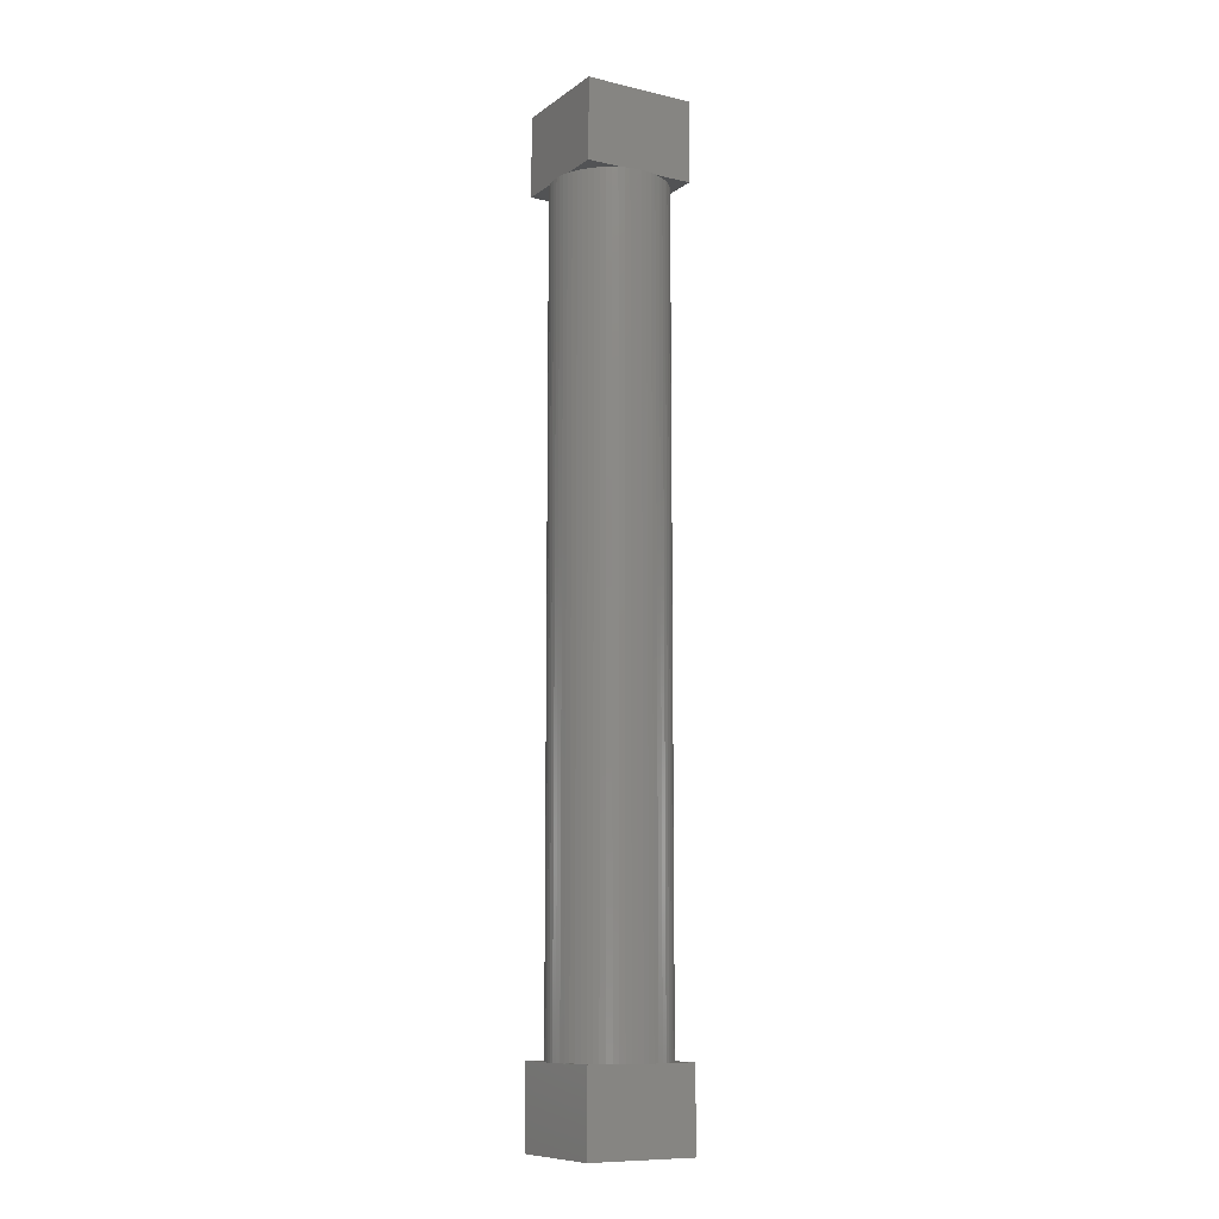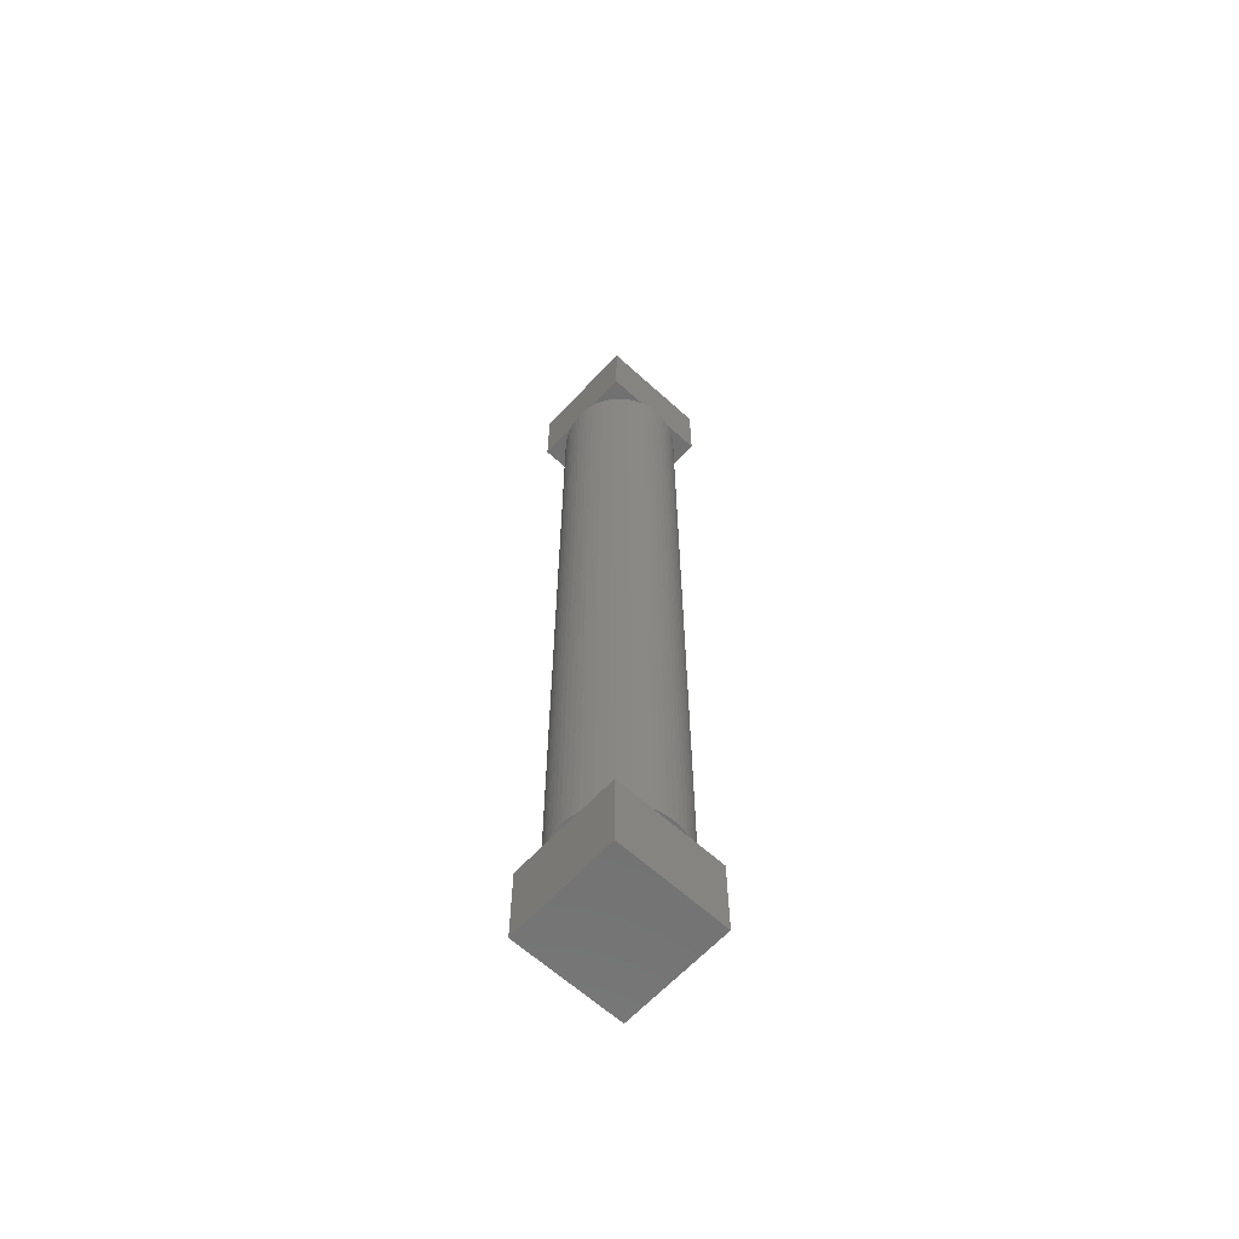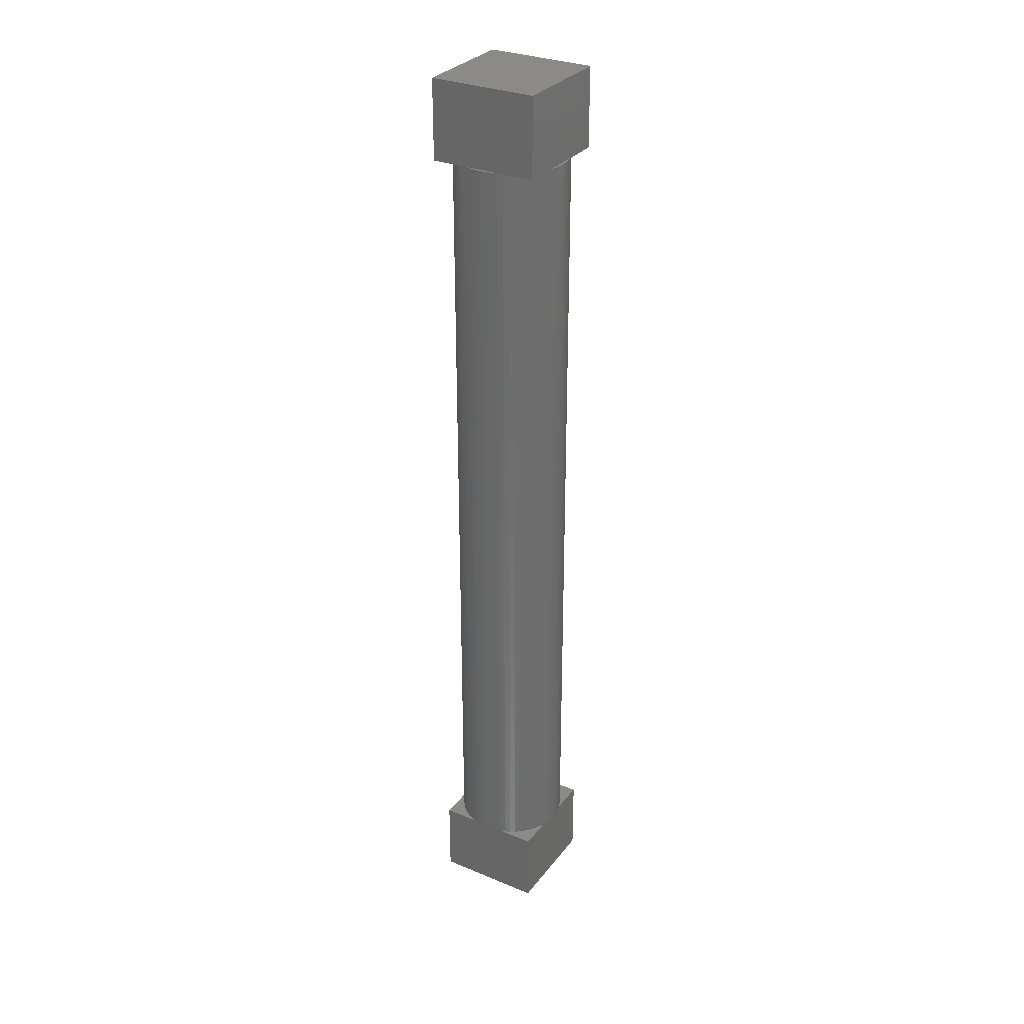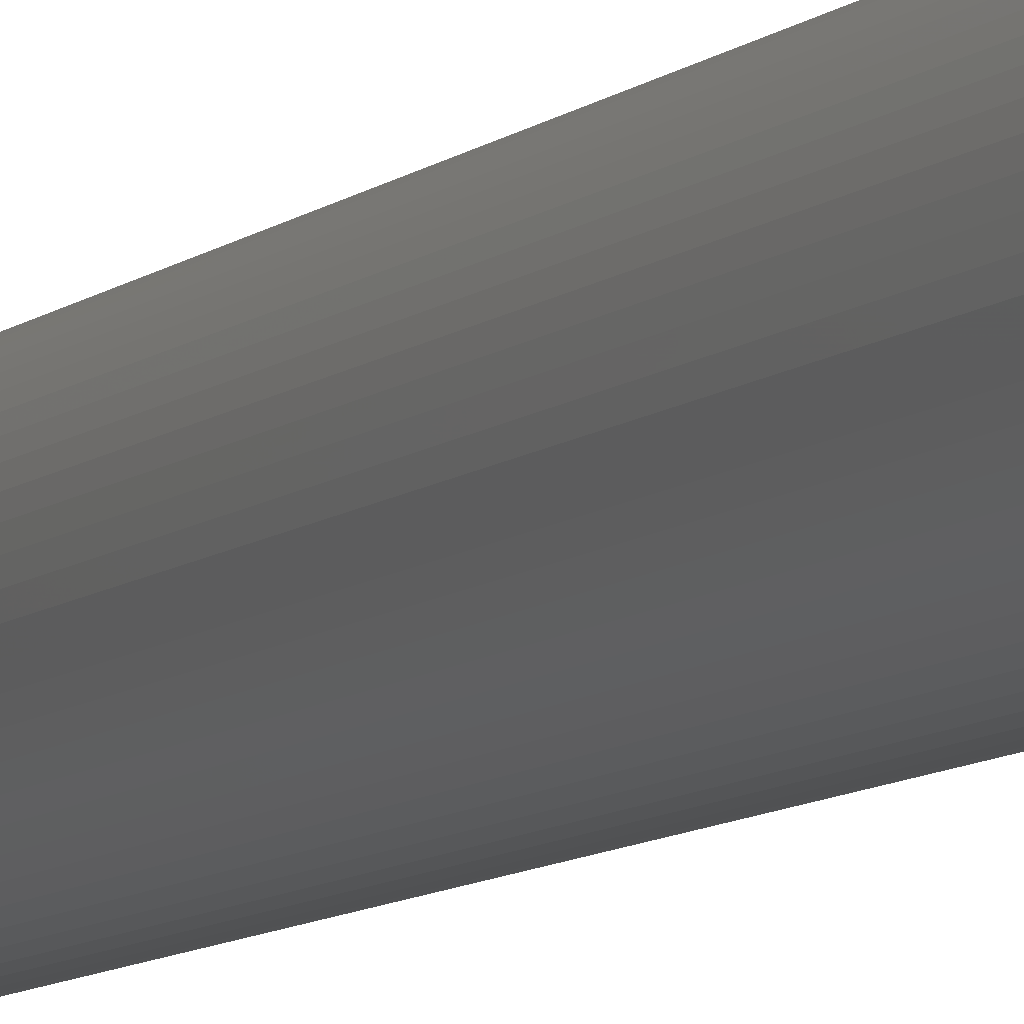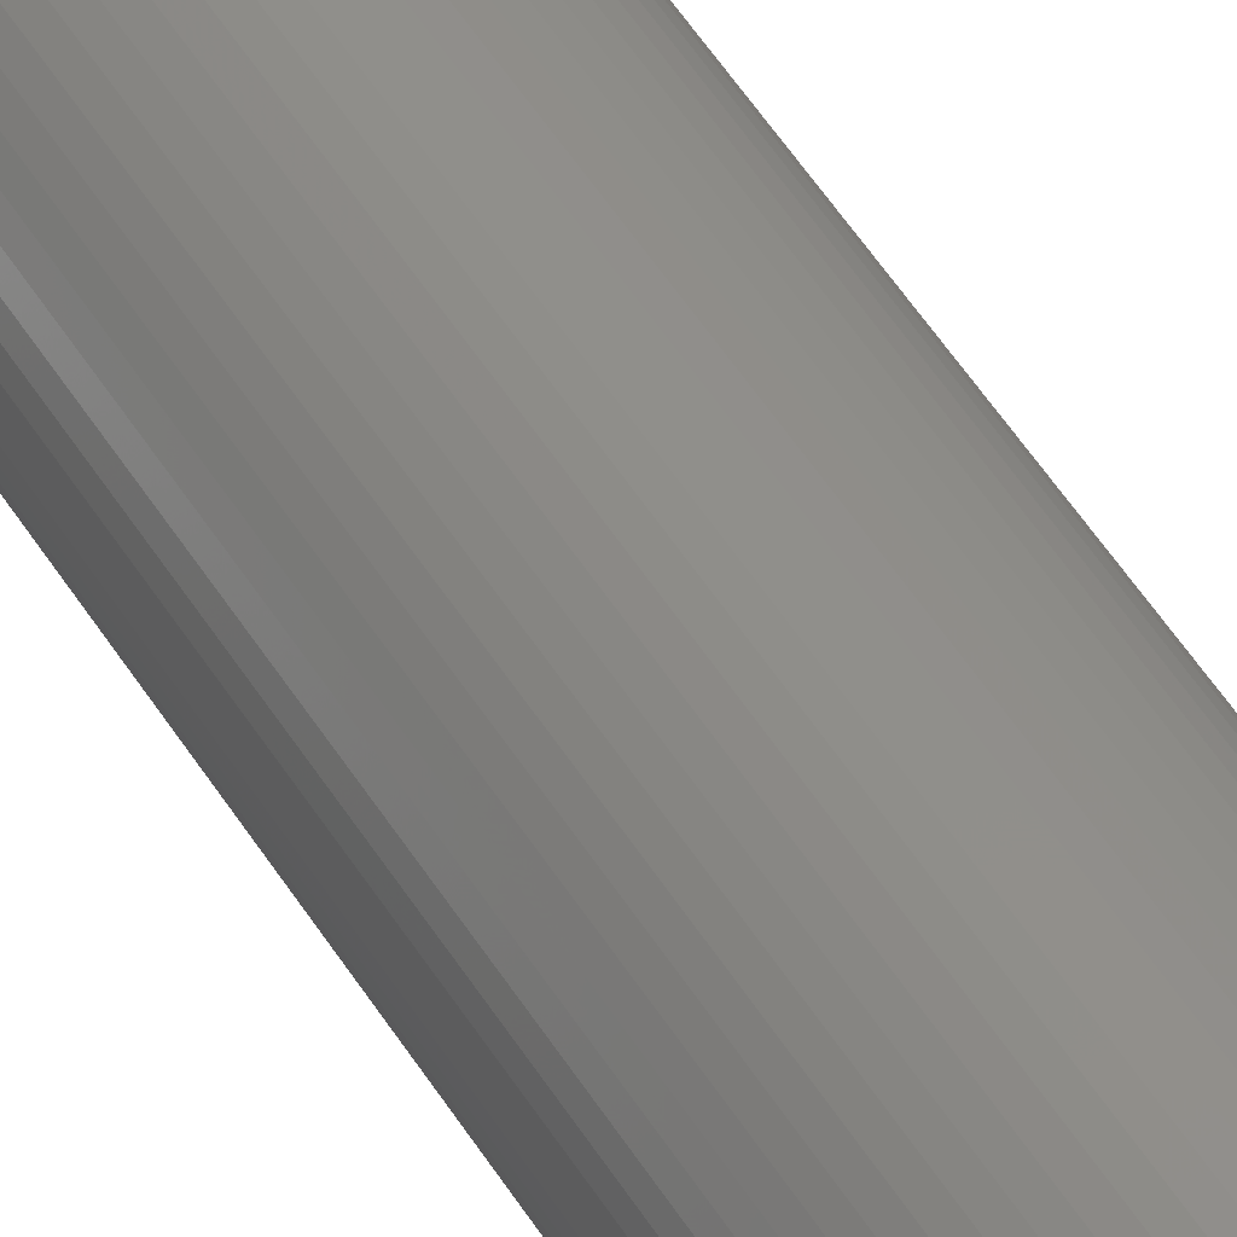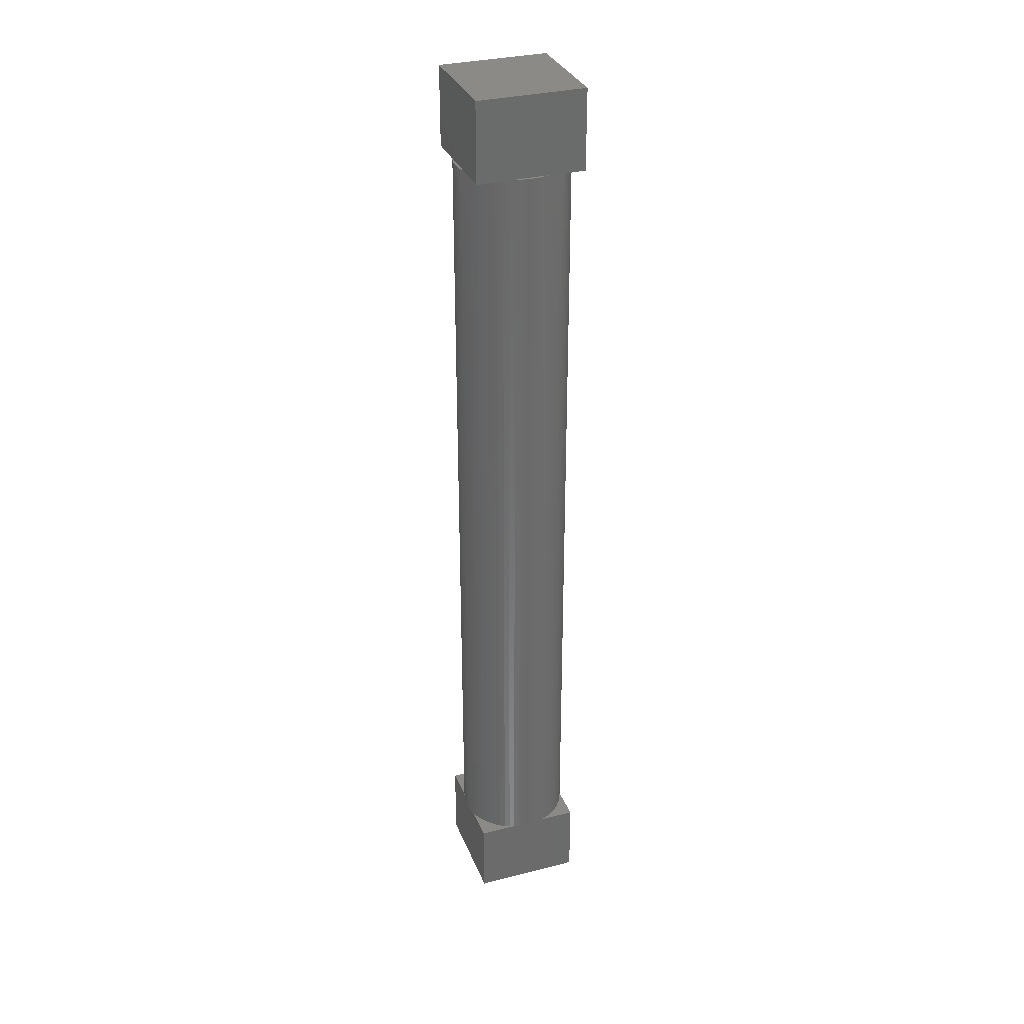
<metadata>
{"format":"stl","ext":"stl","renderer":"f3d","projection":"perspective","resolution":1024,"background":"white","views":[{"elev":-10.1,"azim":149.3,"up":"+Y"},{"elev":-63.2,"azim":47.4,"up":"+Y"},{"elev":30.7,"azim":30.8,"up":"+Y"},{"elev":-7.7,"azim":156.7,"up":"+Z"},{"elev":49.8,"azim":-30.2,"up":"+Z"},{"elev":32.3,"azim":-19.6,"up":"+Y"}]}
</metadata>
<code>
# stl→obj: 176 verts, 348 faces
v 0.7071 -7.02 1.657
v 0.773 7.02 1.584
v 0.7071 7.02 1.657
v 0.773 -7.02 1.584
v 0.9808 -7.025 1.145
v 0.9952 7.025 1.048
v 0.9808 7.025 1.145
v 0.9952 -7.025 1.048
v 1 7.025 0.95
v 1 -7.025 0.95
v 0.2903 -7.025 -0.00694
v 0.3097 -7.02 1.907e-07
v 0.3097 -7.025 1.907e-07
v 0.3097 7.02 1.907e-07
v 0.2903 7.025 -0.00694
v 0.3097 7.025 1.907e-07
v 0.3827 7.02 0.02612
v 0.3827 -7.02 0.02612
v 0.9569 -7.025 1.24
v 0.9569 7.025 1.24
v 0.9239 7.02 1.333
v 0.9239 -7.02 1.333
v 0.95 7.02 1.26
v 0.95 7.025 1.26
v 0.95 -7.02 1.26
v 0.95 -7.025 1.26
v 0.1951 7.025 1.931
v 0.2903 -7.025 1.907
v 0.2903 7.025 1.907
v 0.1951 -7.025 1.931
v 0.1951 -7.025 -0.03078
v 0.1951 7.025 -0.03078
v 0.8819 -7.02 0.4786
v 0.8315 7.02 0.3944
v 0.8819 7.02 0.4786
v 0.8315 -7.02 0.3944
v 0.09802 -7.025 -0.04518
v 0.09802 7.025 -0.04518
v 0 -7.025 -0.05
v 0 7.025 -0.05
v 0.4714 7.02 1.832
v 0.5556 -7.02 1.781
v 0.5556 7.02 1.781
v 0.4714 -7.02 1.832
v 0.3827 7.02 1.874
v 0.3827 -7.02 1.874
v 0.4714 7.02 0.06808
v 0.4714 -7.02 0.06808
v -0.6344 -7.02 0.177
v -0.5556 7.02 0.1185
v -0.5556 -7.02 0.1185
v -0.6344 7.02 0.177
v -0.9239 -7.02 1.333
v -0.8819 7.02 1.421
v -0.9239 7.02 1.333
v -0.8819 -7.02 1.421
v 0.9952 -7.025 0.852
v 0.9808 7.025 0.7549
v 0.9952 7.025 0.852
v 0.9808 -7.025 0.7549
v 0.5556 7.02 0.1185
v 0.5556 -7.02 0.1185
v -0.6344 7.02 1.723
v -0.5556 -7.02 1.781
v -0.5556 7.02 1.781
v -0.6344 -7.02 1.723
v -0.09802 -7.025 -0.04518
v -0.09802 7.025 -0.04518
v 0.6344 7.02 1.723
v 0.6344 -7.02 1.723
v 0.8315 -7.02 1.506
v 0.8819 7.02 1.421
v 0.8315 7.02 1.506
v 0.8819 -7.02 1.421
v -0.9569 -7.025 0.6597
v -0.9808 7.025 0.7549
v -0.9569 7.025 0.6597
v -0.9808 -7.025 0.7549
v -0.8819 -7.02 0.4786
v -0.9239 7.02 0.5673
v -0.8819 7.02 0.4786
v -0.9239 -7.02 0.5673
v 0.09802 7.025 1.945
v 0.09802 -7.025 1.945
v -0.2903 -7.025 -0.00694
v -0.1951 7.025 -0.03078
v -0.1951 -7.025 -0.03078
v -0.2903 7.025 -0.00694
v -0.4714 7.02 1.832
v -0.3827 -7.02 1.874
v -0.3827 7.02 1.874
v -0.4714 -7.02 1.832
v -0.95 7.02 0.6403
v -0.95 7.025 0.6403
v -0.95 -7.02 0.6403
v -0.95 -7.025 0.6403
v 0.9239 -7.02 0.5673
v 0.9239 7.02 0.5673
v -0.1951 7.025 1.931
v -0.09802 -7.025 1.945
v -0.09802 7.025 1.945
v -0.1951 -7.025 1.931
v -0.2903 7.025 1.907
v -0.2903 -7.025 1.907
v 0.9569 7.025 0.6597
v 0.9569 -7.025 0.6597
v 0.773 7.02 0.3156
v 0.773 -7.02 0.3156
v -1 -7.025 0.95
v -0.9952 7.025 1.048
v -1 7.025 0.95
v -0.9952 -7.025 1.048
v 0.7071 7.02 0.2429
v 0.7071 -7.02 0.2429
v 0 7.025 1.95
v 0 -7.025 1.95
v -0.8315 7.02 1.506
v -0.8315 -7.02 1.506
v -0.7071 7.02 1.657
v -0.7071 -7.02 1.657
v 0.95 7.02 0.6403
v 0.95 7.025 0.6403
v 0.95 -7.02 0.6403
v 0.95 -7.025 0.6403
v -0.773 -7.02 1.584
v -0.773 7.02 1.584
v 0.3097 7.02 1.9
v 0.3097 7.025 1.9
v 0.3097 -7.02 1.9
v 0.3097 -7.025 1.9
v -0.7071 -7.02 0.2429
v -0.773 7.02 0.3156
v -0.7071 7.02 0.2429
v -0.773 -7.02 0.3156
v -0.8315 -7.02 0.3944
v -0.8315 7.02 0.3944
v -0.3097 -7.02 1.9
v -0.3097 7.02 1.9
v -0.3097 7.025 1.9
v -0.3097 -7.025 1.9
v -0.4714 7.02 0.06808
v -0.4714 -7.02 0.06808
v 0.6344 7.02 0.177
v 0.6344 -7.02 0.177
v -0.9808 -7.025 1.145
v -0.9569 7.025 1.24
v -0.9808 7.025 1.145
v -0.9569 -7.025 1.24
v -0.95 7.02 1.26
v -0.95 7.025 1.26
v -0.95 -7.02 1.26
v -0.95 -7.025 1.26
v -0.9952 7.025 0.852
v -0.9952 -7.025 0.852
v -0.3097 7.025 1.907e-07
v -0.3827 7.02 0.02612
v -0.3827 -7.02 0.02612
v -0.3097 7.02 1.907e-07
v -0.3097 -7.02 1.907e-07
v -0.3097 -7.025 1.907e-07
v 0.95 8.42 1.9
v 0.95 8.42 1.907e-07
v 0.95 7.02 1.9
v 0.95 7.02 1.907e-07
v -0.95 8.42 1.9
v -0.95 7.02 1.9
v -0.95 7.02 1.907e-07
v -0.95 8.42 1.907e-07
v 0.95 -7.02 1.9
v 0.95 -8.42 1.9
v 0.95 -7.02 1.907e-07
v 0.95 -8.42 1.907e-07
v -0.95 -7.02 1.9
v -0.95 -8.42 1.9
v -0.95 -8.42 1.907e-07
v -0.95 -7.02 1.907e-07
f 1 2 3
f 2 1 4
f 5 6 7
f 6 5 8
f 8 9 6
f 9 8 10
f 11 12 13
f 12 11 14
f 15 14 11
f 14 15 16
f 12 17 18
f 17 12 14
f 19 7 20
f 7 19 5
f 21 22 23
f 23 20 24
f 25 23 22
f 23 25 20
f 19 25 26
f 25 19 20
f 27 28 29
f 28 27 30
f 31 15 11
f 15 31 32
f 33 34 35
f 34 33 36
f 37 32 31
f 32 37 38
f 39 38 37
f 38 39 40
f 41 42 43
f 42 41 44
f 45 44 41
f 44 45 46
f 18 47 48
f 47 18 17
f 49 50 51
f 50 49 52
f 53 54 55
f 54 53 56
f 57 58 59
f 58 57 60
f 48 61 62
f 61 48 47
f 63 64 65
f 64 63 66
f 67 40 39
f 40 67 68
f 69 1 3
f 1 69 70
f 43 70 69
f 70 43 42
f 71 72 73
f 72 71 74
f 75 76 77
f 76 75 78
f 79 80 81
f 80 79 82
f 83 30 27
f 30 83 84
f 85 86 87
f 86 85 88
f 89 90 91
f 90 89 92
f 80 82 93
f 93 77 94
f 95 93 82
f 93 95 77
f 75 95 96
f 95 75 77
f 97 35 98
f 35 97 33
f 99 100 101
f 100 99 102
f 103 102 99
f 102 103 104
f 60 105 58
f 105 60 106
f 36 107 34
f 107 36 108
f 109 110 111
f 110 109 112
f 108 113 107
f 113 108 114
f 4 73 2
f 73 4 71
f 115 84 83
f 84 115 116
f 74 21 72
f 21 74 22
f 65 92 89
f 92 65 64
f 56 117 54
f 117 56 118
f 119 66 63
f 66 119 120
f 10 59 9
f 59 10 57
f 105 121 122
f 121 123 98
f 105 123 121
f 106 123 105
f 123 106 124
f 98 123 97
f 125 119 126
f 119 125 120
f 29 127 128
f 127 29 129
f 28 129 29
f 129 28 130
f 127 46 45
f 46 127 129
f 131 132 133
f 132 131 134
f 135 81 136
f 81 135 79
f 91 137 138
f 137 91 90
f 138 103 139
f 103 138 104
f 137 104 138
f 104 137 140
f 51 141 142
f 141 51 50
f 62 143 144
f 143 62 61
f 101 116 115
f 116 101 100
f 145 146 147
f 146 145 148
f 146 149 150
f 149 151 55
f 146 151 149
f 148 151 146
f 151 148 152
f 55 151 53
f 134 136 132
f 136 134 135
f 78 153 76
f 153 78 154
f 154 111 153
f 111 154 109
f 131 52 49
f 52 131 133
f 7 24 20
f 6 24 7
f 9 24 6
f 59 24 9
f 58 24 59
f 122 58 105
f 58 122 24
f 83 101 115
f 27 101 83
f 27 99 101
f 128 27 29
f 27 128 99
f 139 99 128
f 99 139 103
f 32 16 15
f 16 32 155
f 86 155 32
f 155 86 88
f 38 86 32
f 38 68 86
f 68 38 40
f 150 147 146
f 150 110 147
f 150 111 110
f 150 153 111
f 150 76 153
f 94 76 150
f 76 94 77
f 118 126 117
f 126 118 125
f 87 68 67
f 68 87 86
f 112 147 110
f 147 112 145
f 142 156 157
f 156 142 141
f 157 158 159
f 158 157 156
f 159 85 160
f 85 159 88
f 158 88 159
f 88 158 155
f 144 113 114
f 113 144 143
f 87 160 85
f 160 87 13
f 31 13 87
f 13 31 11
f 67 31 87
f 67 37 31
f 37 67 39
f 26 5 19
f 26 8 5
f 26 10 8
f 26 57 10
f 26 60 57
f 124 60 26
f 60 124 106
f 145 152 148
f 112 152 145
f 109 152 112
f 154 152 109
f 78 152 154
f 96 78 75
f 78 96 152
f 100 84 116
f 102 84 100
f 102 30 84
f 140 102 104
f 102 140 30
f 130 30 140
f 30 130 28
f 161 24 162
f 163 24 161
f 24 163 23
f 122 162 24
f 164 122 121
f 122 164 162
f 161 128 163
f 161 139 128
f 165 139 161
f 166 139 165
f 139 166 138
f 163 128 127
f 158 167 155
f 16 164 14
f 164 16 162
f 155 162 16
f 168 155 167
f 155 168 162
f 168 94 165
f 167 94 168
f 94 167 93
f 150 165 94
f 166 150 149
f 150 166 165
f 162 165 161
f 165 162 168
f 166 91 138
f 166 89 91
f 166 65 89
f 166 63 65
f 166 119 63
f 166 126 119
f 166 117 126
f 166 54 117
f 166 55 54
f 55 166 149
f 45 163 127
f 41 163 45
f 43 163 41
f 69 163 43
f 3 163 69
f 2 163 3
f 73 163 2
f 72 163 73
f 21 163 72
f 163 21 23
f 98 164 121
f 35 164 98
f 34 164 35
f 107 164 34
f 113 164 107
f 143 164 113
f 61 164 143
f 47 164 61
f 17 164 47
f 164 17 14
f 167 80 93
f 167 81 80
f 167 136 81
f 167 132 136
f 167 133 132
f 167 52 133
f 167 50 52
f 167 141 50
f 167 156 141
f 156 167 158
f 169 26 25
f 26 170 124
f 170 26 169
f 124 171 123
f 172 124 170
f 124 172 171
f 137 173 140
f 130 169 129
f 169 130 170
f 140 170 130
f 174 140 173
f 140 174 170
f 172 13 171
f 172 160 13
f 175 160 172
f 176 160 175
f 160 176 159
f 171 13 12
f 176 96 95
f 96 175 152
f 175 96 176
f 152 173 151
f 174 152 175
f 152 174 173
f 90 173 137
f 92 173 90
f 64 173 92
f 66 173 64
f 120 173 66
f 125 173 120
f 118 173 125
f 56 173 118
f 53 173 56
f 173 53 151
f 169 46 129
f 169 44 46
f 169 42 44
f 169 70 42
f 169 1 70
f 169 4 1
f 169 71 4
f 169 74 71
f 169 22 74
f 22 169 25
f 171 97 123
f 171 33 97
f 171 36 33
f 171 108 36
f 171 114 108
f 171 144 114
f 171 62 144
f 171 48 62
f 171 18 48
f 18 171 12
f 82 176 95
f 79 176 82
f 135 176 79
f 134 176 135
f 131 176 134
f 49 176 131
f 51 176 49
f 142 176 51
f 157 176 142
f 176 157 159
f 175 170 174
f 170 175 172

</code>
